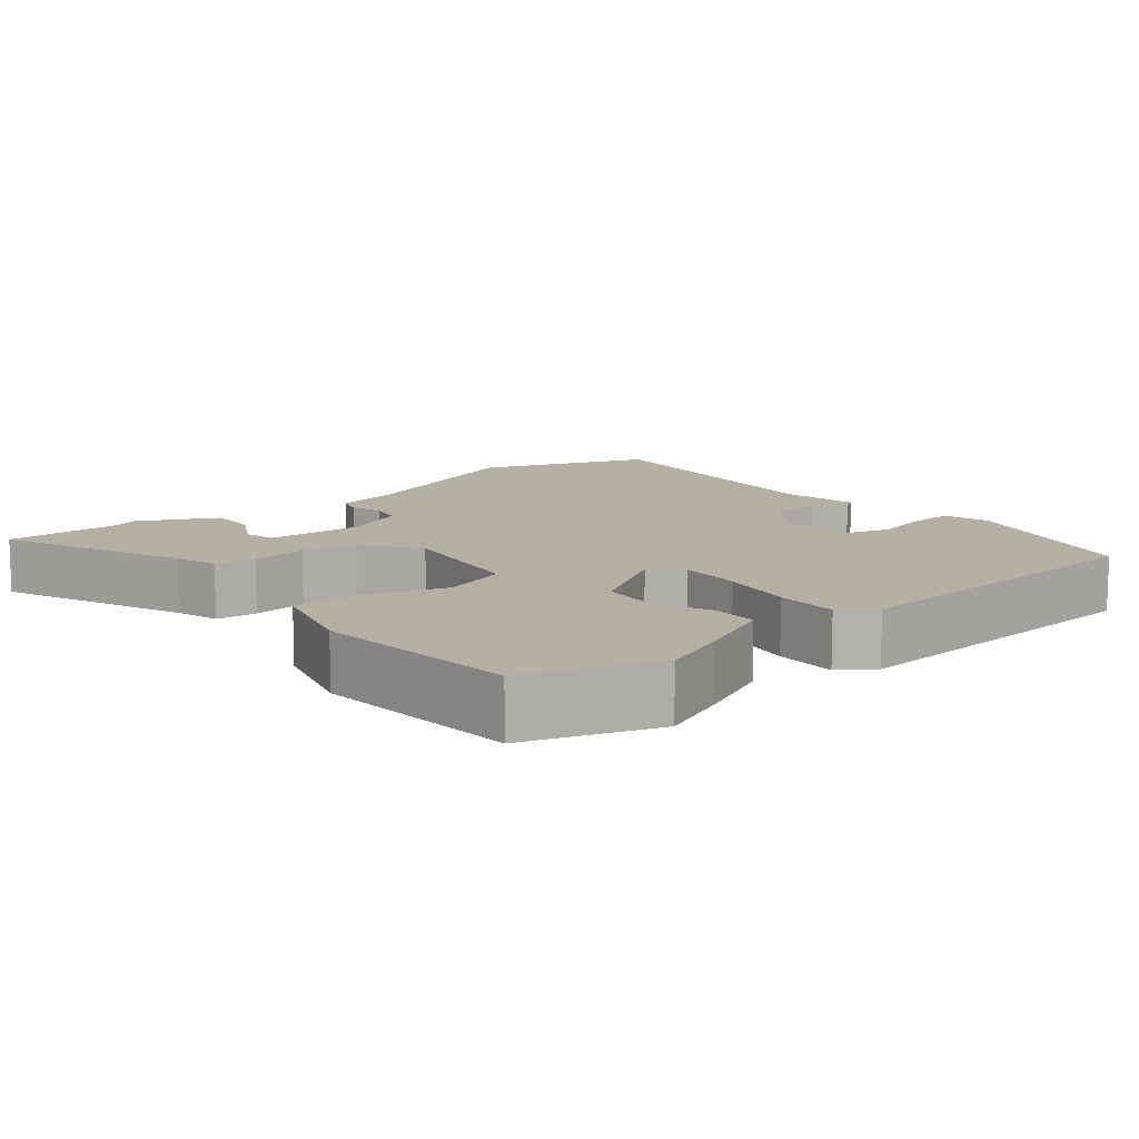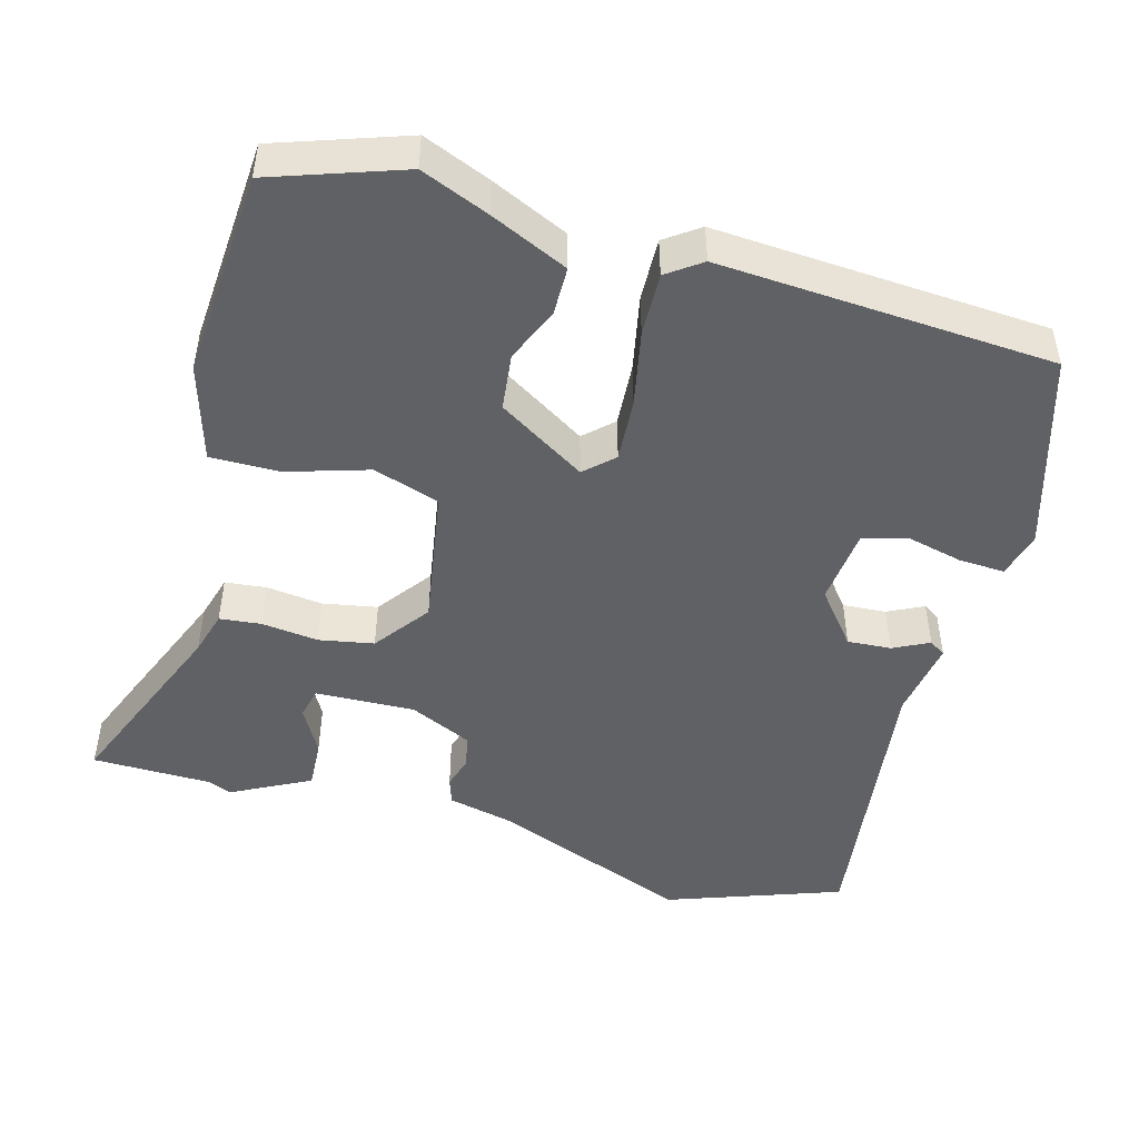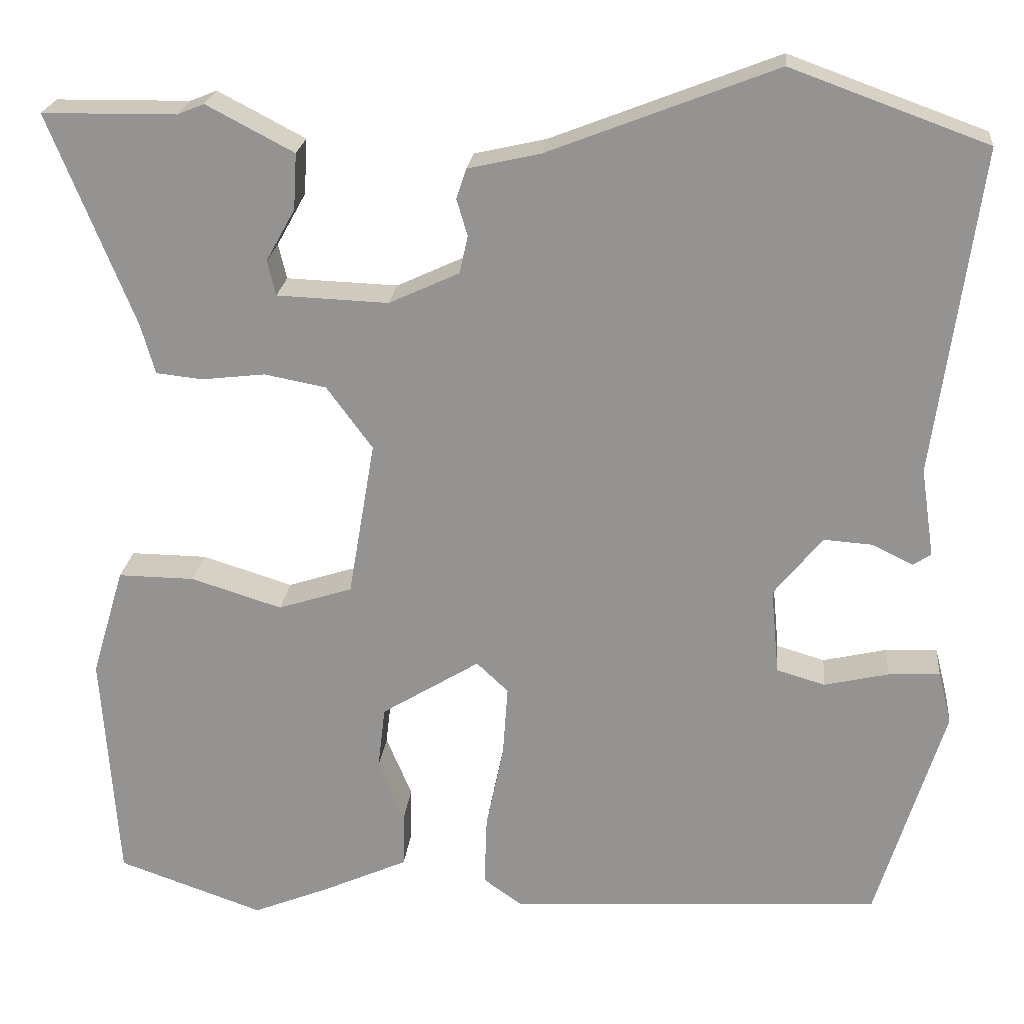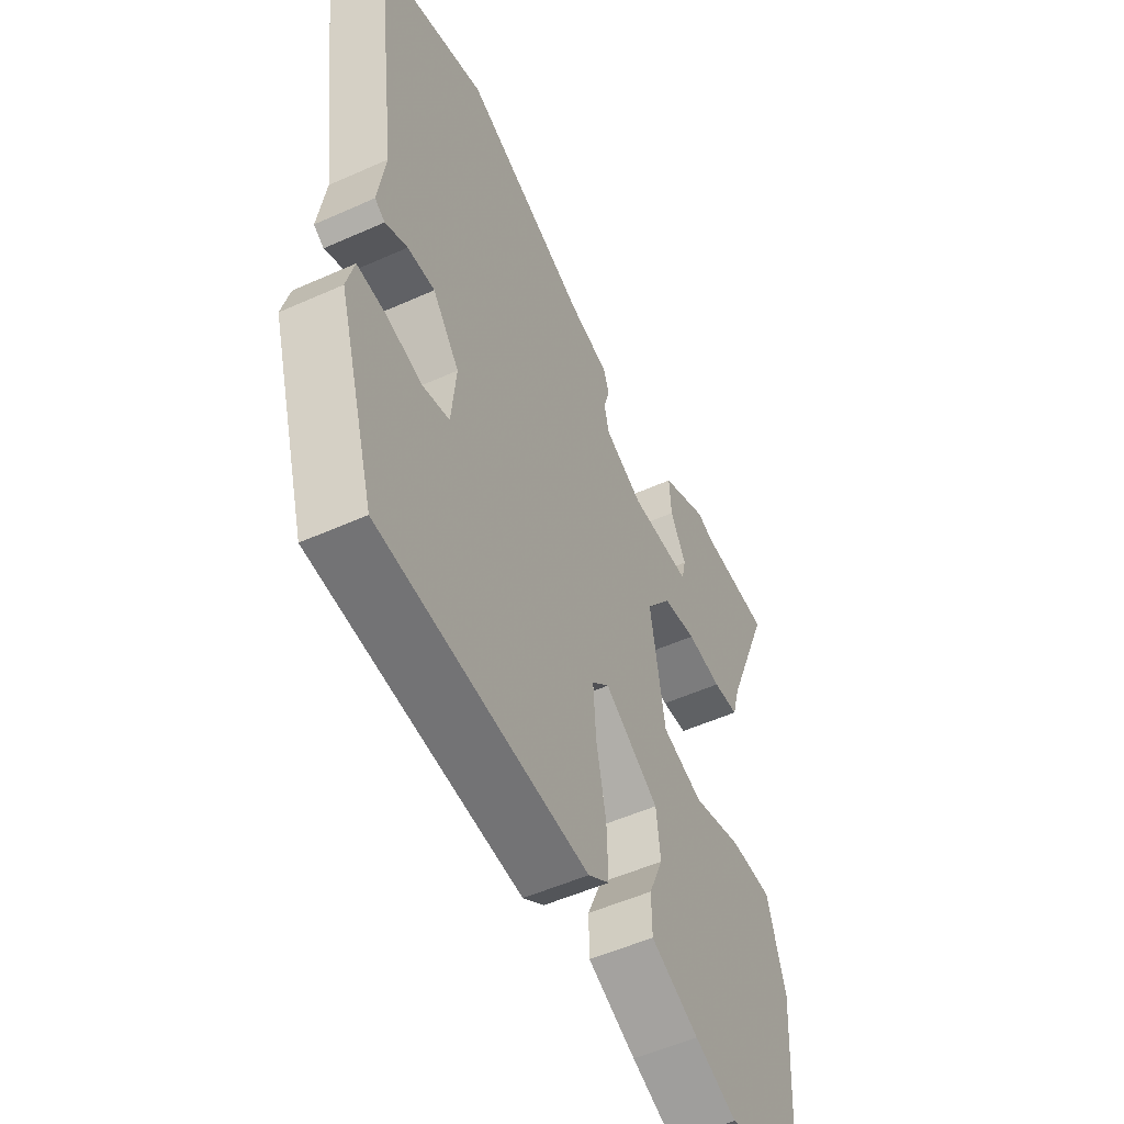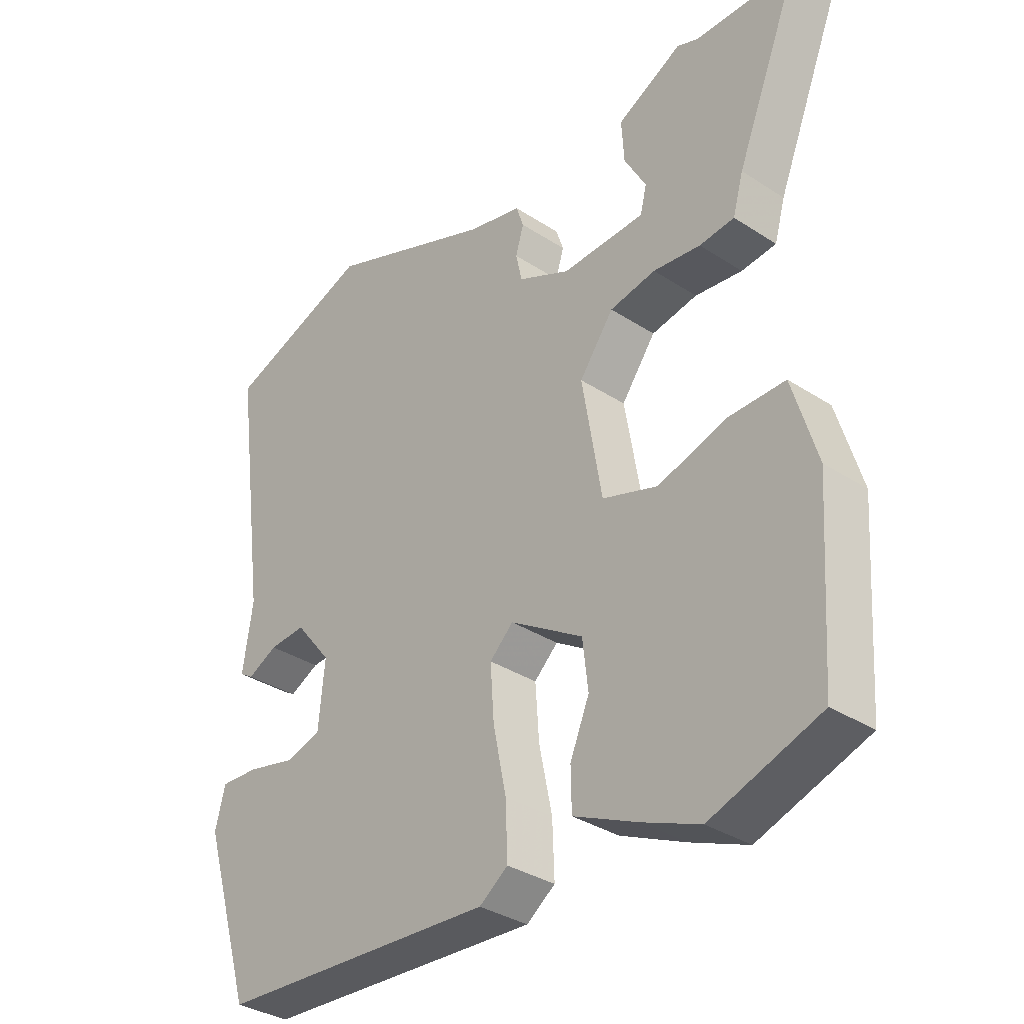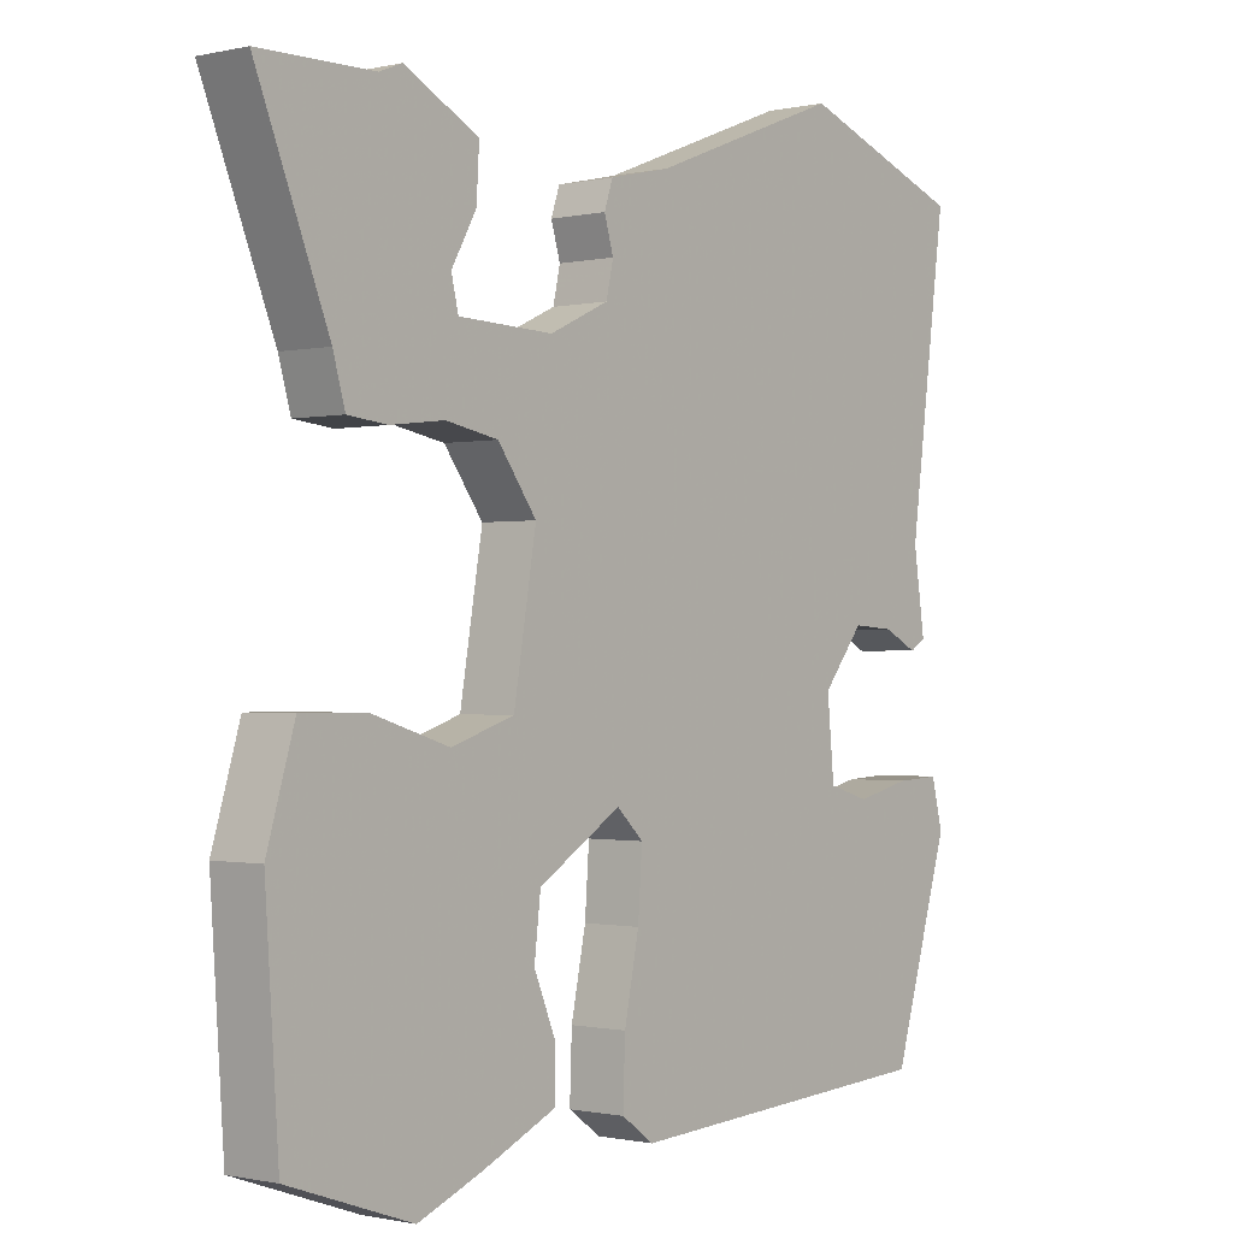
<metadata>
{"format":"obj","ext":"obj","renderer":"f3d","projection":"perspective","resolution":1024,"background":"white","views":[{"elev":11.4,"azim":140.0,"up":"+Y"},{"elev":-47.5,"azim":164.3,"up":"+Y"},{"elev":22.3,"azim":-174.2,"up":"+Z"},{"elev":-53.0,"azim":-64.4,"up":"+Z"},{"elev":-34.1,"azim":48.6,"up":"+Z"},{"elev":-0.8,"azim":129.5,"up":"+Z"}]}
</metadata>
<code>
v -0.536 0.07 0.487
v -0.301 0.07 0.572
v -0.029 0.07 0.466
v 0.058 0.07 0.446
v 0.07 0.07 0.41
v 0.057 0.07 0.366
v 0.067 0.07 0.321
v 0.151 0.07 0.282
v 0.285 0.07 0.287
v 0.295 0.07 0.329
v 0.26 0.07 0.392
v 0.256 0.07 0.459
v 0.361 0.07 0.514
v 0.393 0.07 0.501
v 0.554 0.07 0.499
v 0.452 0.07 0.245
v 0.435 0.07 0.185
v 0.379 0.07 0.179
v 0.303 0.07 0.188
v 0.229 0.07 0.174
v 0.174 0.07 0.099
v 0.206 0.07 -0.089
v 0.295 0.07 -0.118
v 0.404 0.07 -0.084
v 0.496 0.07 -0.083
v 0.535 0.07 -0.214
v 0.516 0.07 -0.495
v 0.341 0.07 -0.556
v 0.25 0.07 -0.519
v 0.146 0.07 -0.472
v 0.145 0.07 -0.407
v 0.176 0.07 -0.333
v 0.167 0.07 -0.256
v 0.049 0.07 -0.183
v 0.011 0.07 -0.219
v 0.017 0.07 -0.305
v 0.038 0.07 -0.407
v 0.041 0.07 -0.492
v -0.005 0.07 -0.525
v -0.454 0.07 -0.498
v -0.535 0.07 -0.233
v -0.519 0.07 -0.17
v -0.457 0.07 -0.173
v -0.38 0.07 -0.191
v -0.322 0.07 -0.174
v -0.312 0.07 -0.07
v -0.37 0.07 0.002
v -0.429 0.07 -0.002
v -0.477 0.07 -0.026
v -0.499 0.07 -0.012
v -0.483 0.07 0.095
v -0.536 0 0.487
v -0.301 0 0.572
v -0.029 0 0.466
v 0.058 0 0.446
v 0.07 0 0.41
v 0.057 0 0.366
v 0.067 0 0.321
v 0.151 0 0.282
v 0.285 0 0.287
v 0.295 0 0.329
v 0.26 0 0.392
v 0.256 0 0.459
v 0.361 0 0.514
v 0.393 0 0.501
v 0.554 0 0.499
v 0.452 0 0.245
v 0.435 0 0.185
v 0.379 0 0.179
v 0.303 0 0.188
v 0.229 0 0.174
v 0.174 0 0.099
v 0.206 0 -0.089
v 0.295 0 -0.118
v 0.404 0 -0.084
v 0.496 0 -0.083
v 0.535 0 -0.214
v 0.516 0 -0.495
v 0.341 0 -0.556
v 0.25 0 -0.519
v 0.146 0 -0.472
v 0.145 0 -0.407
v 0.176 0 -0.333
v 0.167 0 -0.256
v 0.049 0 -0.183
v 0.011 0 -0.219
v 0.017 0 -0.305
v 0.038 0 -0.407
v 0.041 0 -0.492
v -0.005 0 -0.525
v -0.454 0 -0.498
v -0.535 0 -0.233
v -0.519 0 -0.17
v -0.457 0 -0.173
v -0.38 0 -0.191
v -0.322 0 -0.174
v -0.312 0 -0.07
v -0.37 0 0.002
v -0.429 0 -0.002
v -0.477 0 -0.026
v -0.499 0 -0.012
v -0.483 0 0.095
f 48 49 50 51
f 1 2 3
f 51 1 3
f 48 51 3
f 47 48 3
f 4 5 6
f 3 4 6
f 47 3 6
f 46 47 6
f 45 46 6 7
f 42 43 44
f 41 42 44
f 40 41 44
f 39 40 44
f 38 39 44
f 37 38 44
f 36 37 44
f 35 36 44 45
f 45 7 8
f 35 45 8
f 34 35 8
f 30 31 32
f 29 30 32
f 28 29 32
f 27 28 32
f 26 27 32
f 25 26 32
f 24 25 32
f 23 24 32
f 22 23 32 33
f 21 22 33 34
f 16 17 18 19
f 16 19 20
f 15 16 20
f 14 15 20
f 12 13 14
f 11 12 14
f 10 11 14
f 9 10 14
f 9 14 20
f 8 9 20 21
f 8 21 34
f 102 101 100 99
f 54 53 52
f 54 52 102
f 54 102 99
f 54 99 98
f 57 56 55
f 57 55 54
f 57 54 98
f 57 98 97
f 58 57 97 96
f 95 94 93
f 95 93 92
f 95 92 91
f 95 91 90
f 95 90 89
f 95 89 88
f 95 88 87
f 96 95 87 86
f 59 58 96
f 59 96 86
f 59 86 85
f 83 82 81
f 83 81 80
f 83 80 79
f 83 79 78
f 83 78 77
f 83 77 76
f 83 76 75
f 83 75 74
f 84 83 74 73
f 85 84 73 72
f 70 69 68 67
f 71 70 67
f 71 67 66
f 71 66 65
f 65 64 63
f 65 63 62
f 65 62 61
f 65 61 60
f 71 65 60
f 72 71 60 59
f 85 72 59
f 1 52 53 2
f 2 53 54 3
f 3 54 55 4
f 4 55 56 5
f 5 56 57 6
f 6 57 58 7
f 7 58 59 8
f 8 59 60 9
f 9 60 61 10
f 10 61 62 11
f 11 62 63 12
f 12 63 64 13
f 13 64 65 14
f 14 65 66 15
f 15 66 67 16
f 16 67 68 17
f 17 68 69 18
f 18 69 70 19
f 19 70 71 20
f 20 71 72 21
f 21 72 73 22
f 22 73 74 23
f 23 74 75 24
f 24 75 76 25
f 25 76 77 26
f 26 77 78 27
f 27 78 79 28
f 28 79 80 29
f 29 80 81 30
f 30 81 82 31
f 31 82 83 32
f 32 83 84 33
f 33 84 85 34
f 34 85 86 35
f 35 86 87 36
f 36 87 88 37
f 37 88 89 38
f 38 89 90 39
f 39 90 91 40
f 40 91 92 41
f 41 92 93 42
f 42 93 94 43
f 43 94 95 44
f 44 95 96 45
f 45 96 97 46
f 46 97 98 47
f 47 98 99 48
f 48 99 100 49
f 49 100 101 50
f 50 101 102 51
f 51 102 52 1

</code>
